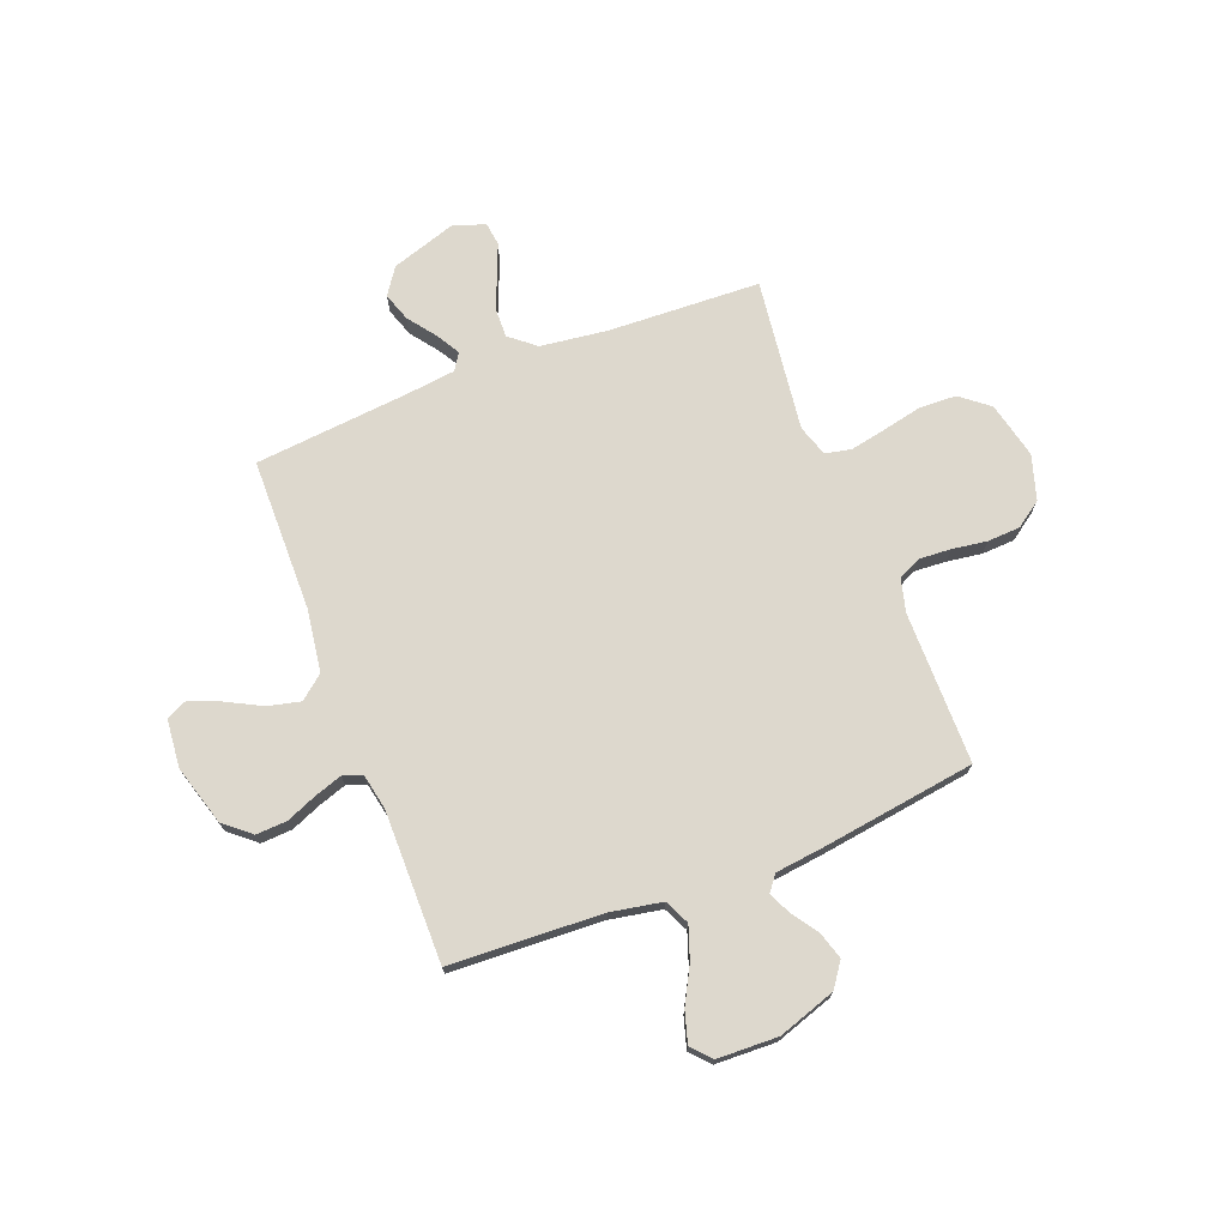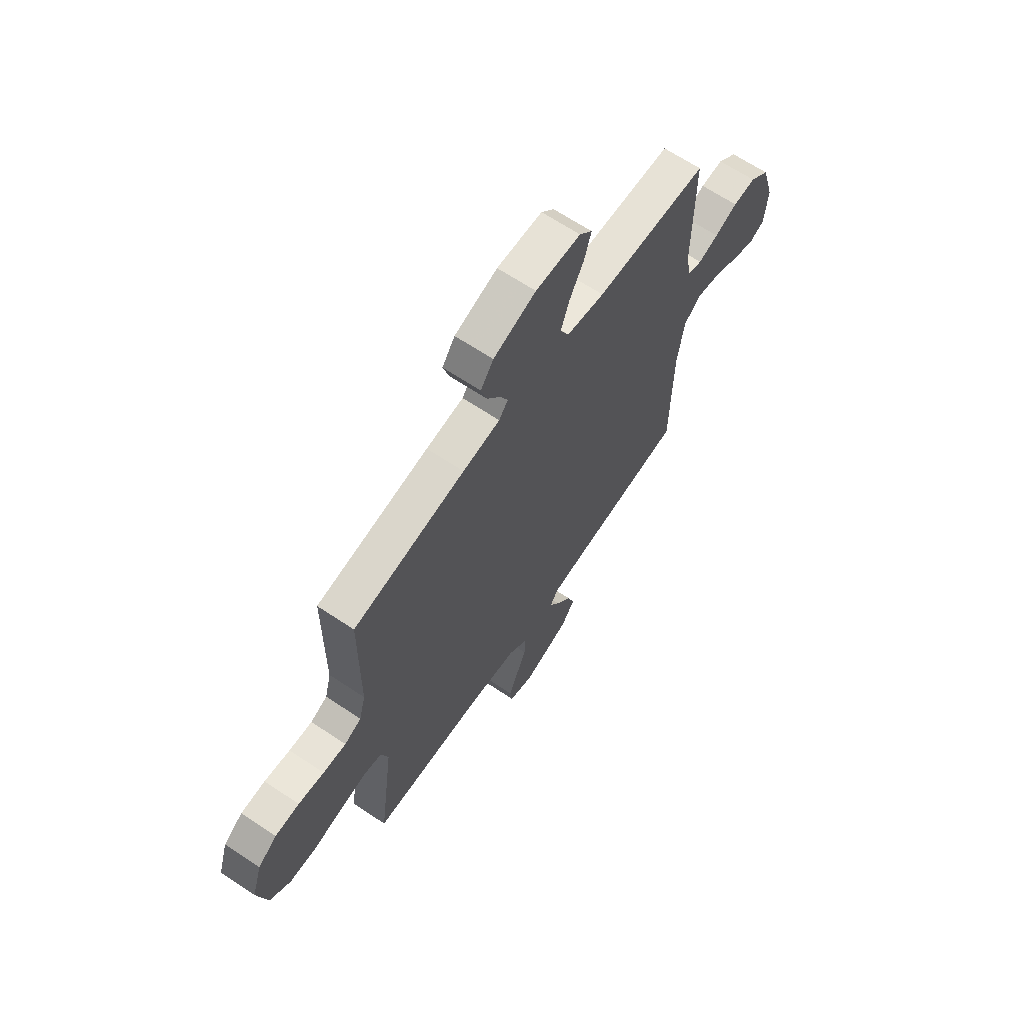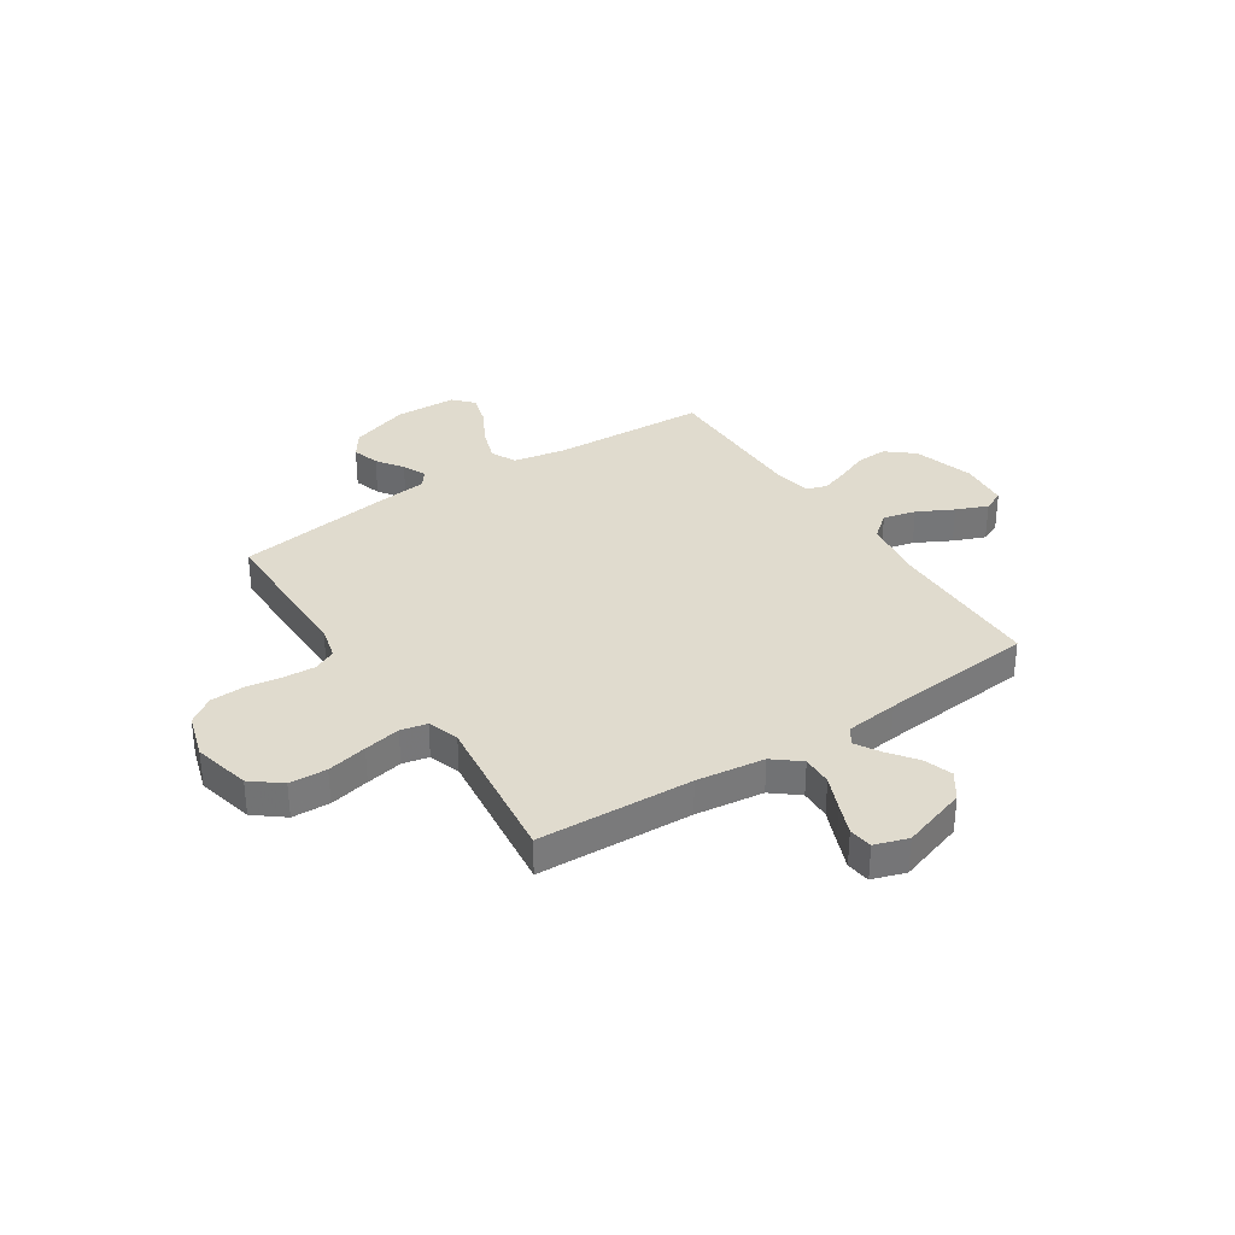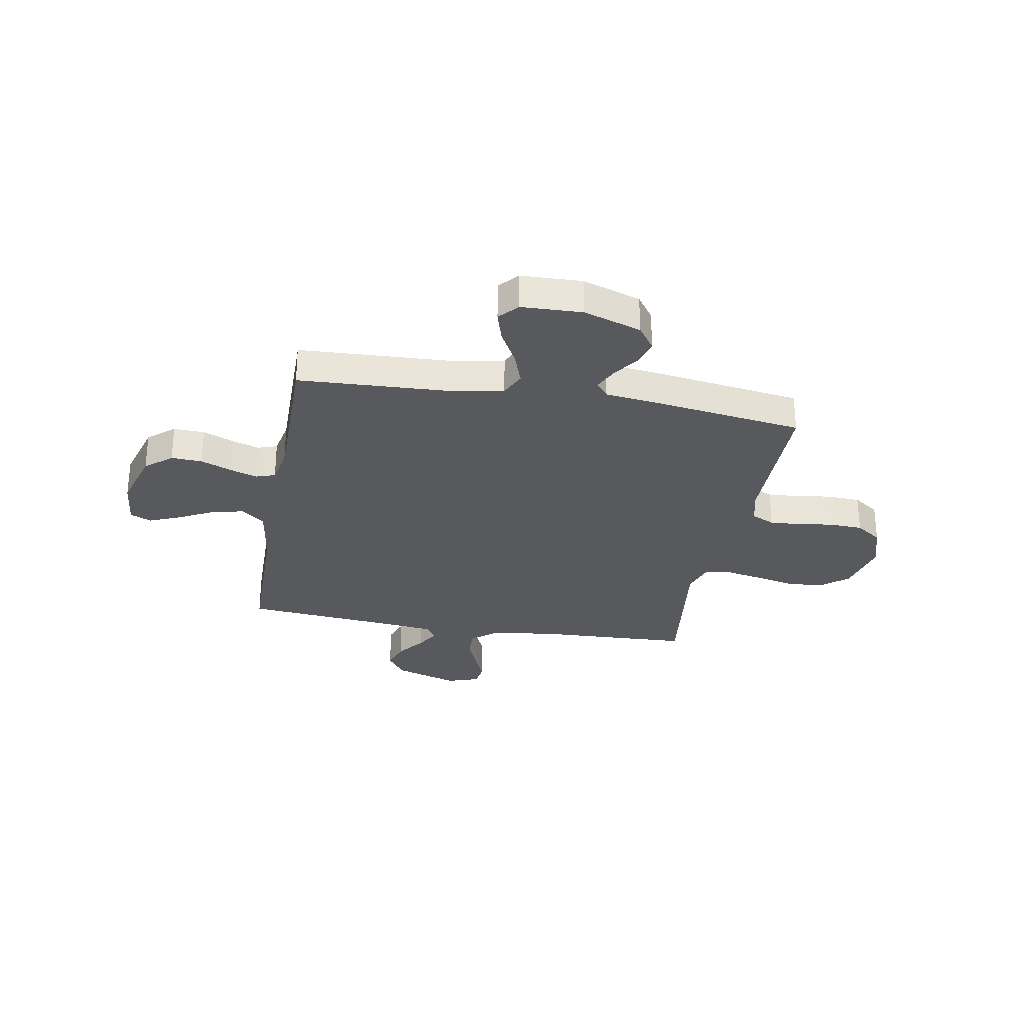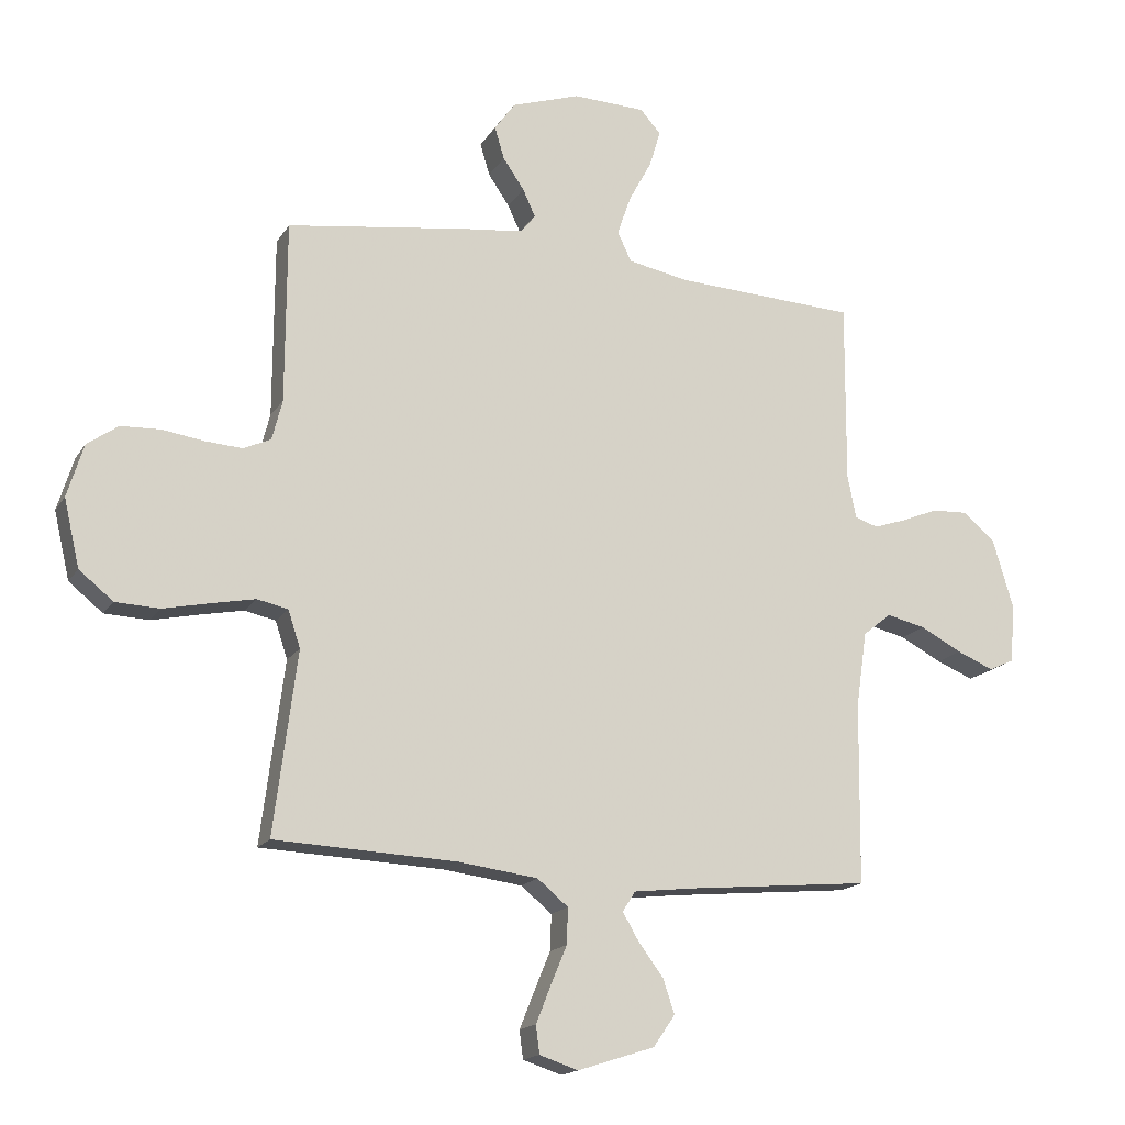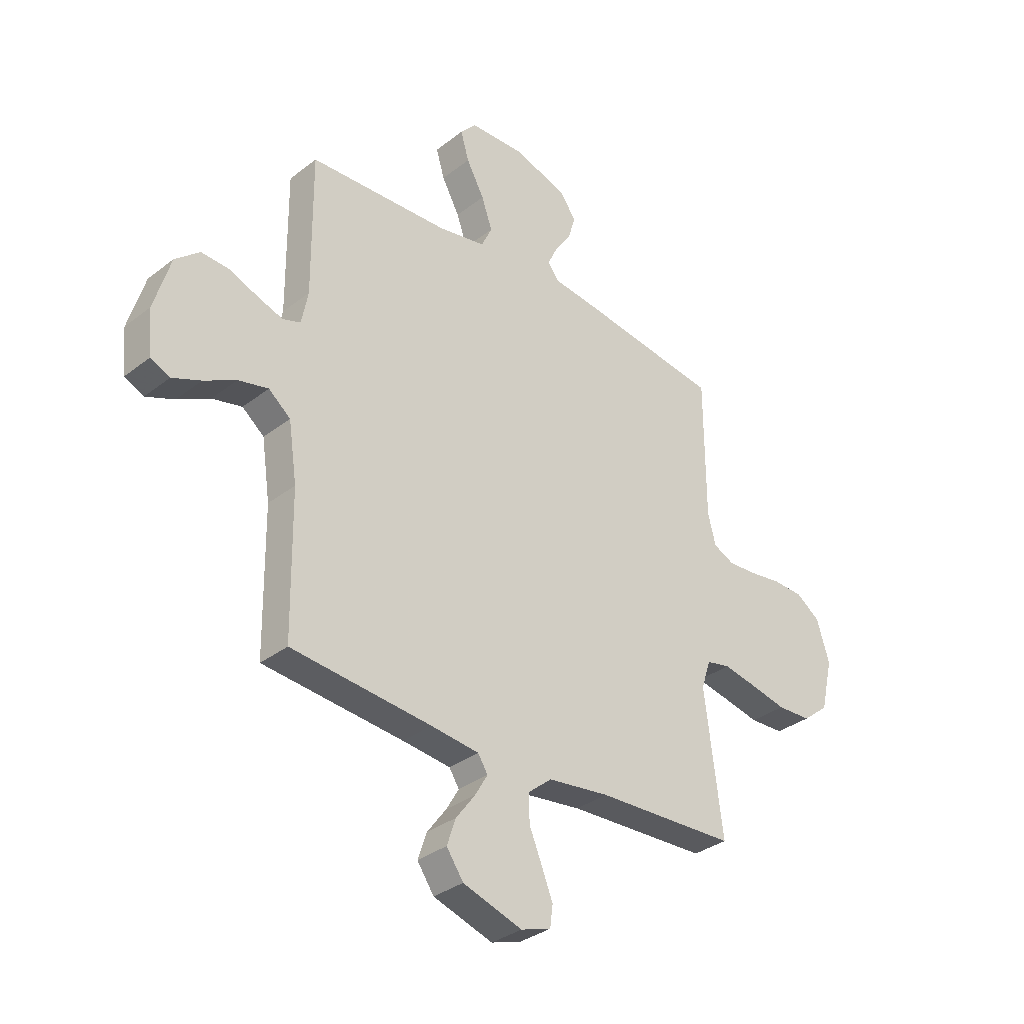
<metadata>
{"format":"obj","ext":"obj","renderer":"f3d","projection":"perspective","resolution":1024,"background":"white","views":[{"elev":72.3,"azim":-21.2,"up":"+Y"},{"elev":65.7,"azim":123.9,"up":"+Z"},{"elev":33.6,"azim":146.6,"up":"+Y"},{"elev":-29.2,"azim":-10.1,"up":"+Y"},{"elev":-16.7,"azim":158.0,"up":"+Z"},{"elev":-33.4,"azim":-43.3,"up":"+Z"}]}
</metadata>
<code>
v 0.5 0.07 0.5
v 0.501 0.07 0.2
v 0.518 0.07 0.134
v 0.563 0.07 0.113
v 0.625 0.07 0.117
v 0.694 0.07 0.127
v 0.759 0.07 0.124
v 0.81 0.07 0.088
v 0.837 0.07 0
v 0.811 0.07 -0.111
v 0.755 0.07 -0.156
v 0.682 0.07 -0.159
v 0.604 0.07 -0.142
v 0.533 0.07 -0.128
v 0.482 0.07 -0.139
v 0.462 0.07 -0.2
v 0.5 0.07 -0.5
v 0.2 0.07 -0.513
v 0.068 0.07 -0.53
v 0.017 0.07 -0.572
v 0.019 0.07 -0.631
v 0.046 0.07 -0.696
v 0.07 0.07 -0.756
v 0.064 0.07 -0.802
v 0 0.07 -0.823
v -0.127 0.07 -0.782
v -0.163 0.07 -0.73
v -0.144 0.07 -0.674
v -0.103 0.07 -0.619
v -0.076 0.07 -0.573
v -0.097 0.07 -0.54
v -0.2 0.07 -0.528
v -0.5 0.07 -0.5
v -0.504 0.07 -0.2
v -0.522 0.07 -0.076
v -0.569 0.07 -0.038
v -0.633 0.07 -0.053
v -0.702 0.07 -0.089
v -0.763 0.07 -0.114
v -0.804 0.07 -0.095
v -0.813 0.07 0
v -0.778 0.07 0.118
v -0.726 0.07 0.162
v -0.665 0.07 0.159
v -0.604 0.07 0.134
v -0.55 0.07 0.116
v -0.512 0.07 0.129
v -0.498 0.07 0.2
v -0.5 0.07 0.5
v -0.2 0.07 0.514
v -0.098 0.07 0.533
v -0.075 0.07 0.582
v -0.098 0.07 0.648
v -0.136 0.07 0.718
v -0.154 0.07 0.779
v -0.12 0.07 0.817
v 0 0.07 0.821
v 0.114 0.07 0.783
v 0.148 0.07 0.735
v 0.132 0.07 0.682
v 0.097 0.07 0.631
v 0.076 0.07 0.586
v 0.1 0.07 0.555
v 0.2 0.07 0.543
v 0.5 0 0.5
v 0.501 0 0.2
v 0.518 0 0.134
v 0.563 0 0.113
v 0.625 0 0.117
v 0.694 0 0.127
v 0.759 0 0.124
v 0.81 0 0.088
v 0.837 0 0
v 0.811 0 -0.111
v 0.755 0 -0.156
v 0.682 0 -0.159
v 0.604 0 -0.142
v 0.533 0 -0.128
v 0.482 0 -0.139
v 0.462 0 -0.2
v 0.5 0 -0.5
v 0.2 0 -0.513
v 0.068 0 -0.53
v 0.017 0 -0.572
v 0.019 0 -0.631
v 0.046 0 -0.696
v 0.07 0 -0.756
v 0.064 0 -0.802
v 0 0 -0.823
v -0.127 0 -0.782
v -0.163 0 -0.73
v -0.144 0 -0.674
v -0.103 0 -0.619
v -0.076 0 -0.573
v -0.097 0 -0.54
v -0.2 0 -0.528
v -0.5 0 -0.5
v -0.504 0 -0.2
v -0.522 0 -0.076
v -0.569 0 -0.038
v -0.633 0 -0.053
v -0.702 0 -0.089
v -0.763 0 -0.114
v -0.804 0 -0.095
v -0.813 0 0
v -0.778 0 0.118
v -0.726 0 0.162
v -0.665 0 0.159
v -0.604 0 0.134
v -0.55 0 0.116
v -0.512 0 0.129
v -0.498 0 0.2
v -0.5 0 0.5
v -0.2 0 0.514
v -0.098 0 0.533
v -0.075 0 0.582
v -0.098 0 0.648
v -0.136 0 0.718
v -0.154 0 0.779
v -0.12 0 0.817
v 0 0 0.821
v 0.114 0 0.783
v 0.148 0 0.735
v 0.132 0 0.682
v 0.097 0 0.631
v 0.076 0 0.586
v 0.1 0 0.555
v 0.2 0 0.543
f 63 64 1 2
f 59 60 61
f 58 59 61
f 57 58 61
f 56 57 61
f 55 56 61
f 54 55 61
f 53 54 61
f 52 53 61 62
f 51 52 62 63
f 48 49 50
f 63 2 3
f 51 63 3
f 50 51 3
f 48 50 3
f 47 48 3
f 43 44 45
f 42 43 45
f 41 42 45
f 40 41 45
f 39 40 45
f 38 39 45
f 37 38 45
f 36 37 45 46
f 47 3 4
f 46 47 4
f 36 46 4
f 35 36 4
f 32 33 34
f 35 4 5
f 34 35 5
f 32 34 5
f 31 32 5
f 27 28 29
f 26 27 29
f 25 26 29
f 24 25 29
f 23 24 29
f 22 23 29
f 21 22 29
f 20 21 29 30
f 5 6 7
f 31 5 7
f 30 31 7
f 20 30 7
f 19 20 7
f 16 17 18
f 15 16 18 19
f 11 12 13
f 10 11 13
f 9 10 13
f 8 9 13
f 7 8 13
f 7 13 14
f 15 19 7
f 7 14 15
f 66 65 128 127
f 125 124 123
f 125 123 122
f 125 122 121
f 125 121 120
f 125 120 119
f 125 119 118
f 125 118 117
f 126 125 117 116
f 127 126 116 115
f 114 113 112
f 67 66 127
f 67 127 115
f 67 115 114
f 67 114 112
f 67 112 111
f 109 108 107
f 109 107 106
f 109 106 105
f 109 105 104
f 109 104 103
f 109 103 102
f 109 102 101
f 110 109 101 100
f 68 67 111
f 68 111 110
f 68 110 100
f 68 100 99
f 98 97 96
f 69 68 99
f 69 99 98
f 69 98 96
f 69 96 95
f 93 92 91
f 93 91 90
f 93 90 89
f 93 89 88
f 93 88 87
f 93 87 86
f 93 86 85
f 94 93 85 84
f 71 70 69
f 71 69 95
f 71 95 94
f 71 94 84
f 71 84 83
f 82 81 80
f 83 82 80 79
f 77 76 75
f 77 75 74
f 77 74 73
f 77 73 72
f 77 72 71
f 78 77 71
f 71 83 79
f 79 78 71
f 1 65 66 2
f 2 66 67 3
f 3 67 68 4
f 4 68 69 5
f 5 69 70 6
f 6 70 71 7
f 7 71 72 8
f 8 72 73 9
f 9 73 74 10
f 10 74 75 11
f 11 75 76 12
f 12 76 77 13
f 13 77 78 14
f 14 78 79 15
f 15 79 80 16
f 16 80 81 17
f 17 81 82 18
f 18 82 83 19
f 19 83 84 20
f 20 84 85 21
f 21 85 86 22
f 22 86 87 23
f 23 87 88 24
f 24 88 89 25
f 25 89 90 26
f 26 90 91 27
f 27 91 92 28
f 28 92 93 29
f 29 93 94 30
f 30 94 95 31
f 31 95 96 32
f 32 96 97 33
f 33 97 98 34
f 34 98 99 35
f 35 99 100 36
f 36 100 101 37
f 37 101 102 38
f 38 102 103 39
f 39 103 104 40
f 40 104 105 41
f 41 105 106 42
f 42 106 107 43
f 43 107 108 44
f 44 108 109 45
f 45 109 110 46
f 46 110 111 47
f 47 111 112 48
f 48 112 113 49
f 49 113 114 50
f 50 114 115 51
f 51 115 116 52
f 52 116 117 53
f 53 117 118 54
f 54 118 119 55
f 55 119 120 56
f 56 120 121 57
f 57 121 122 58
f 58 122 123 59
f 59 123 124 60
f 60 124 125 61
f 61 125 126 62
f 62 126 127 63
f 63 127 128 64
f 64 128 65 1

</code>
